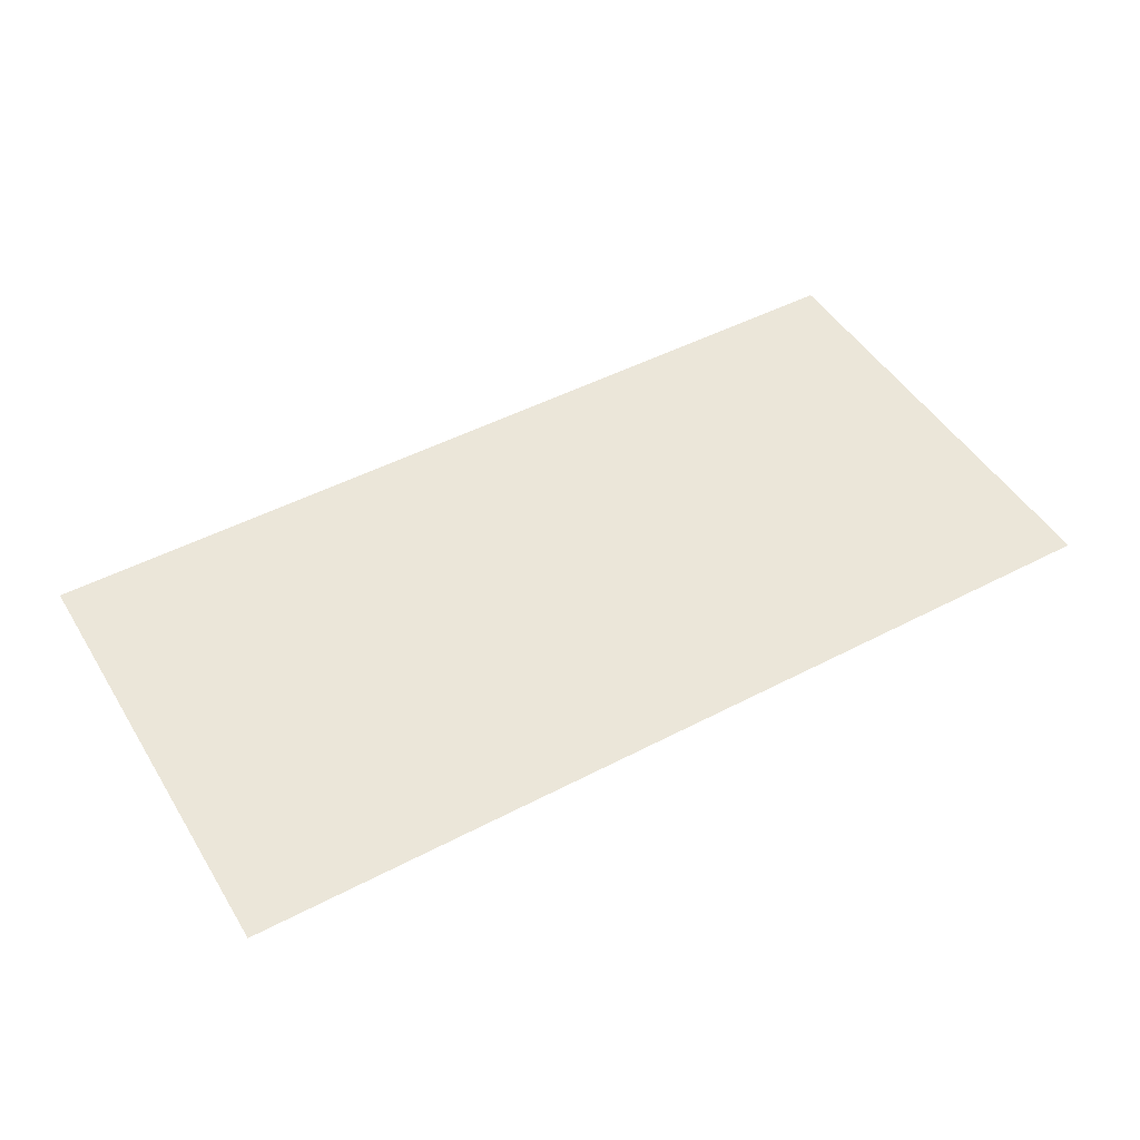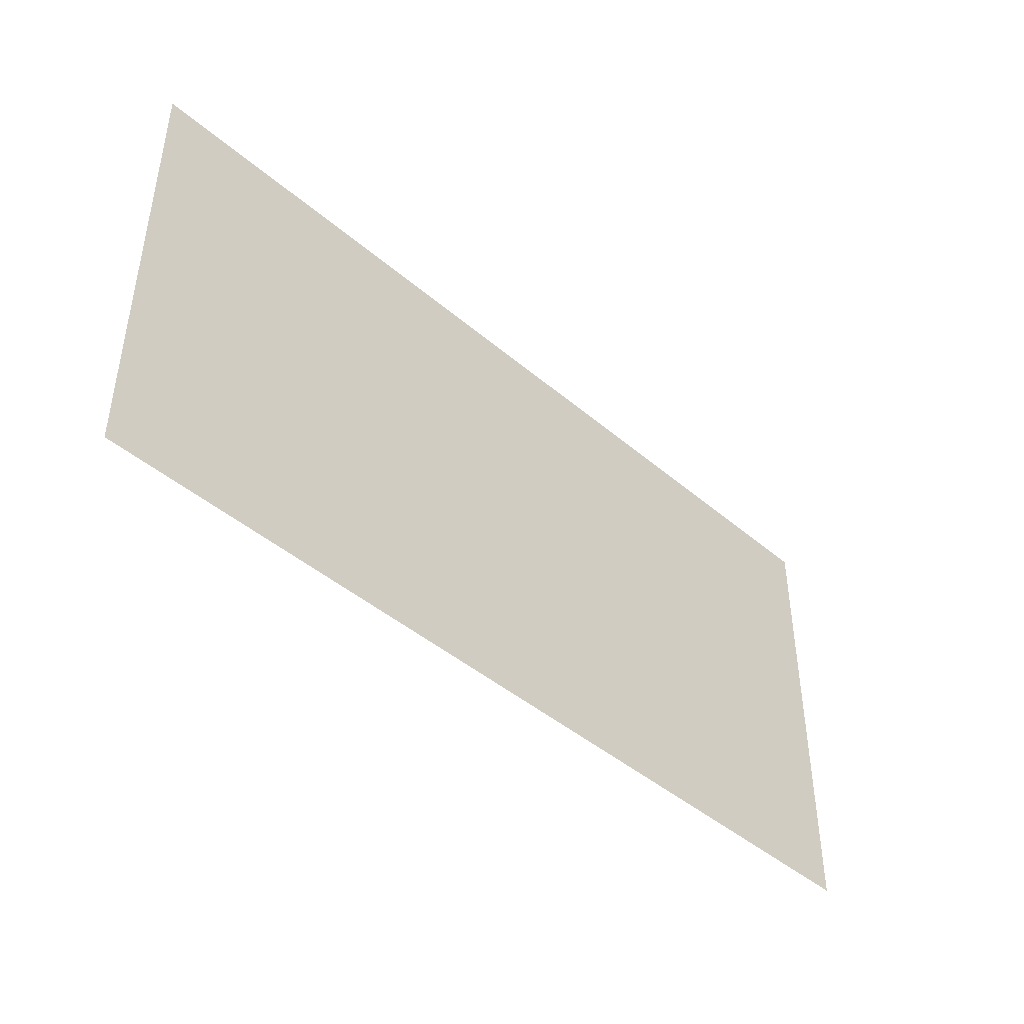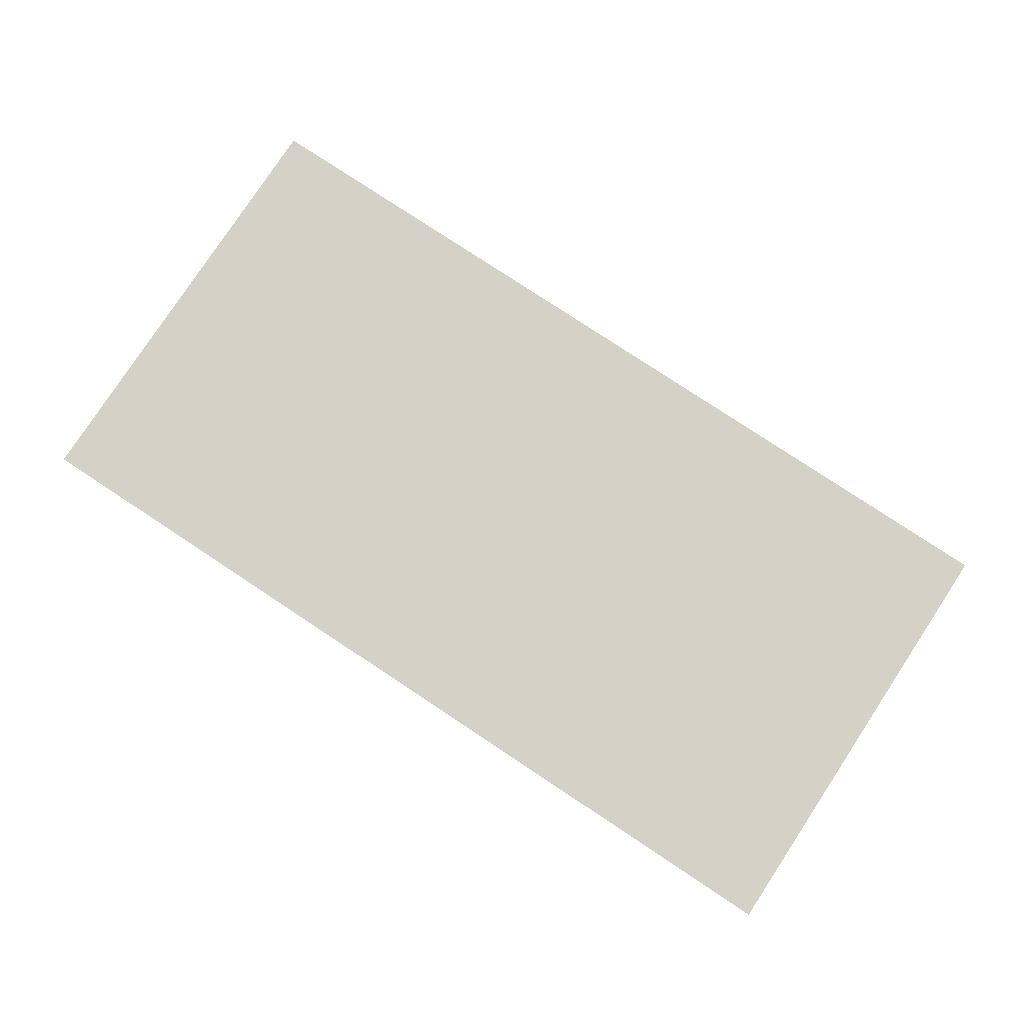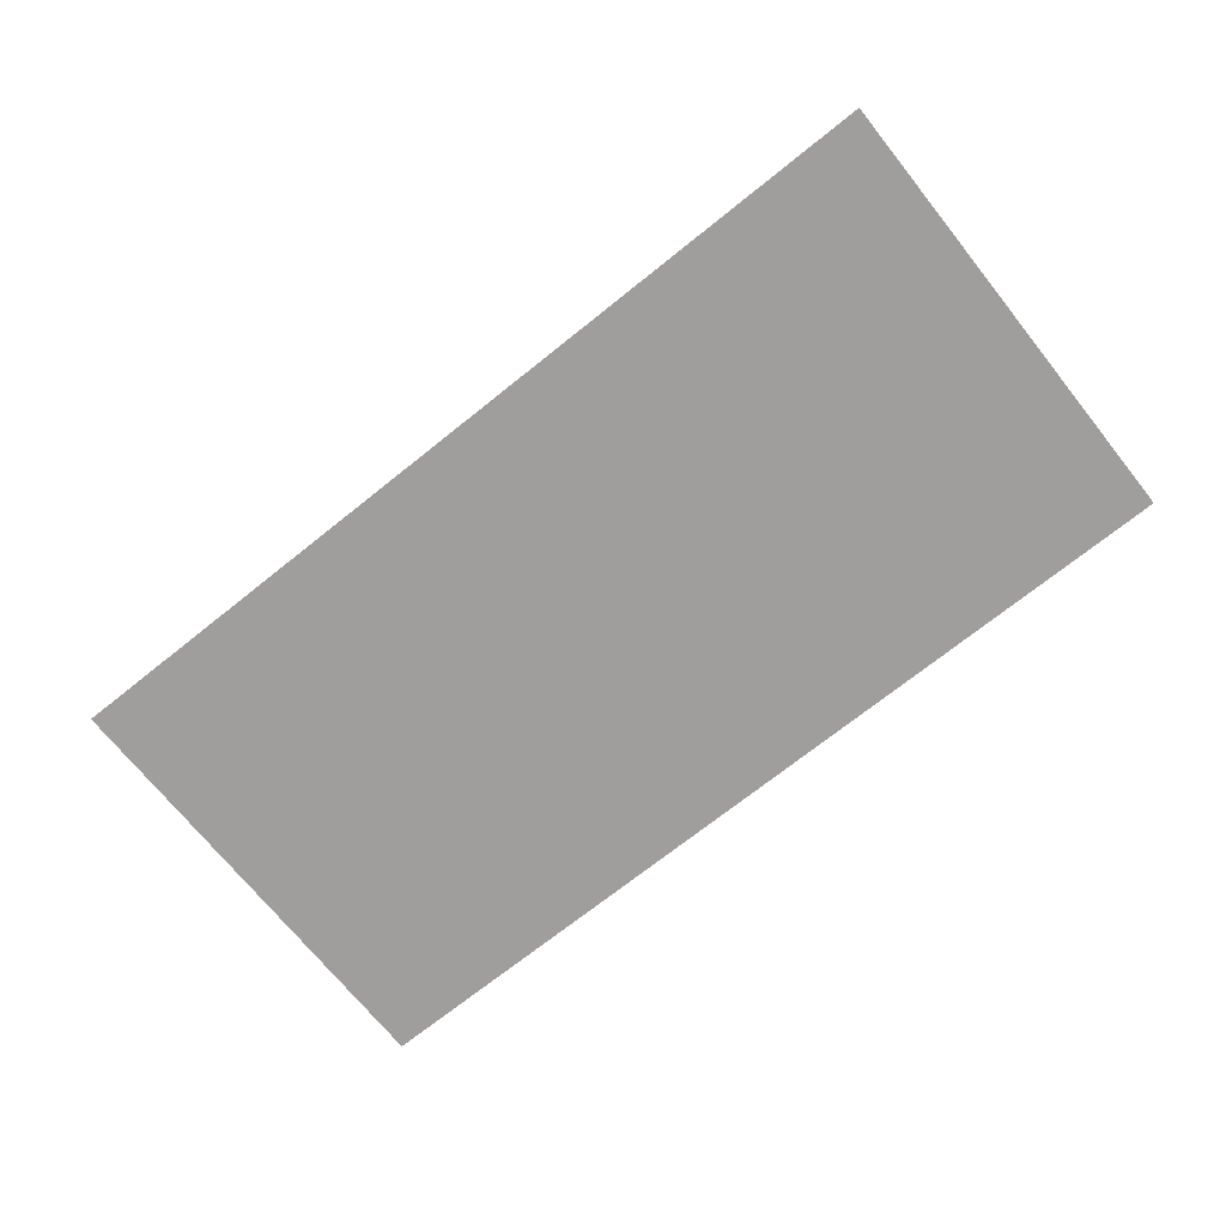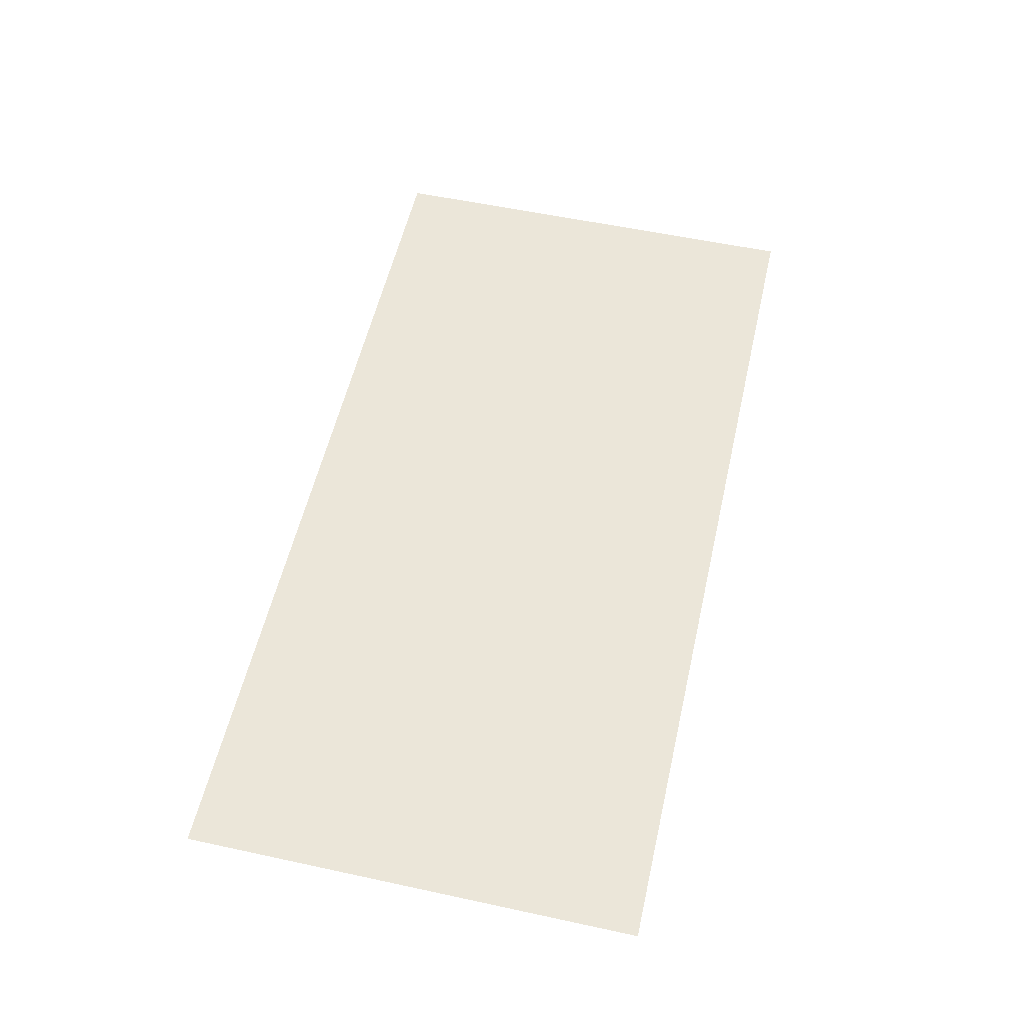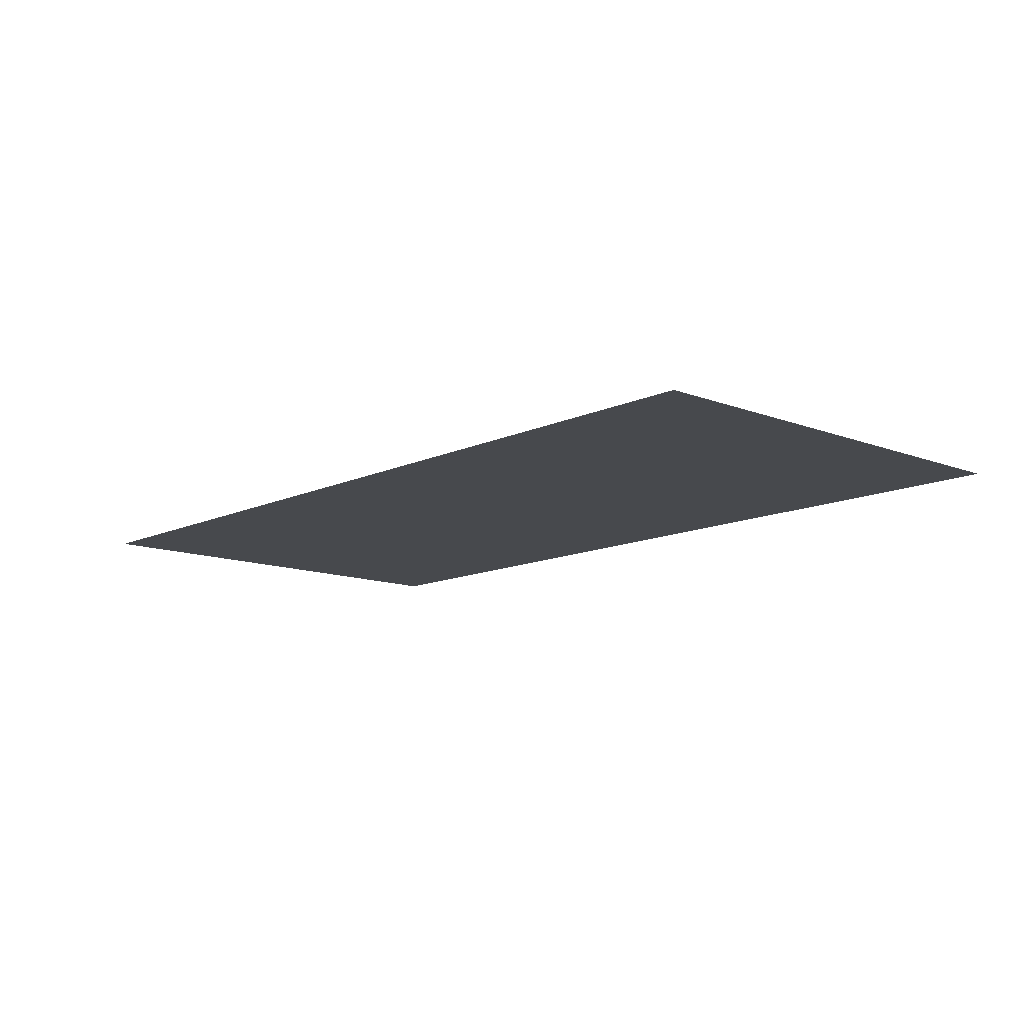
<metadata>
{"format":"obj","ext":"obj","renderer":"f3d","projection":"perspective","resolution":1024,"background":"white","views":[{"elev":48.0,"azim":-30.4,"up":"+Z"},{"elev":-43.9,"azim":-45.0,"up":"+Y"},{"elev":79.6,"azim":33.4,"up":"+Z"},{"elev":-71.0,"azim":38.7,"up":"+Z"},{"elev":55.7,"azim":-77.2,"up":"+Z"},{"elev":-12.2,"azim":47.8,"up":"+Z"}]}
</metadata>
<code>
g [browR] brow_l
v 0.15 -0.075 0
v 0.15 0.075 0
v -0.15 0.075 0
v -0.15 -0.075 0
g [browR] brow_l_0
f 1 4 2
f 2 4 3

</code>
